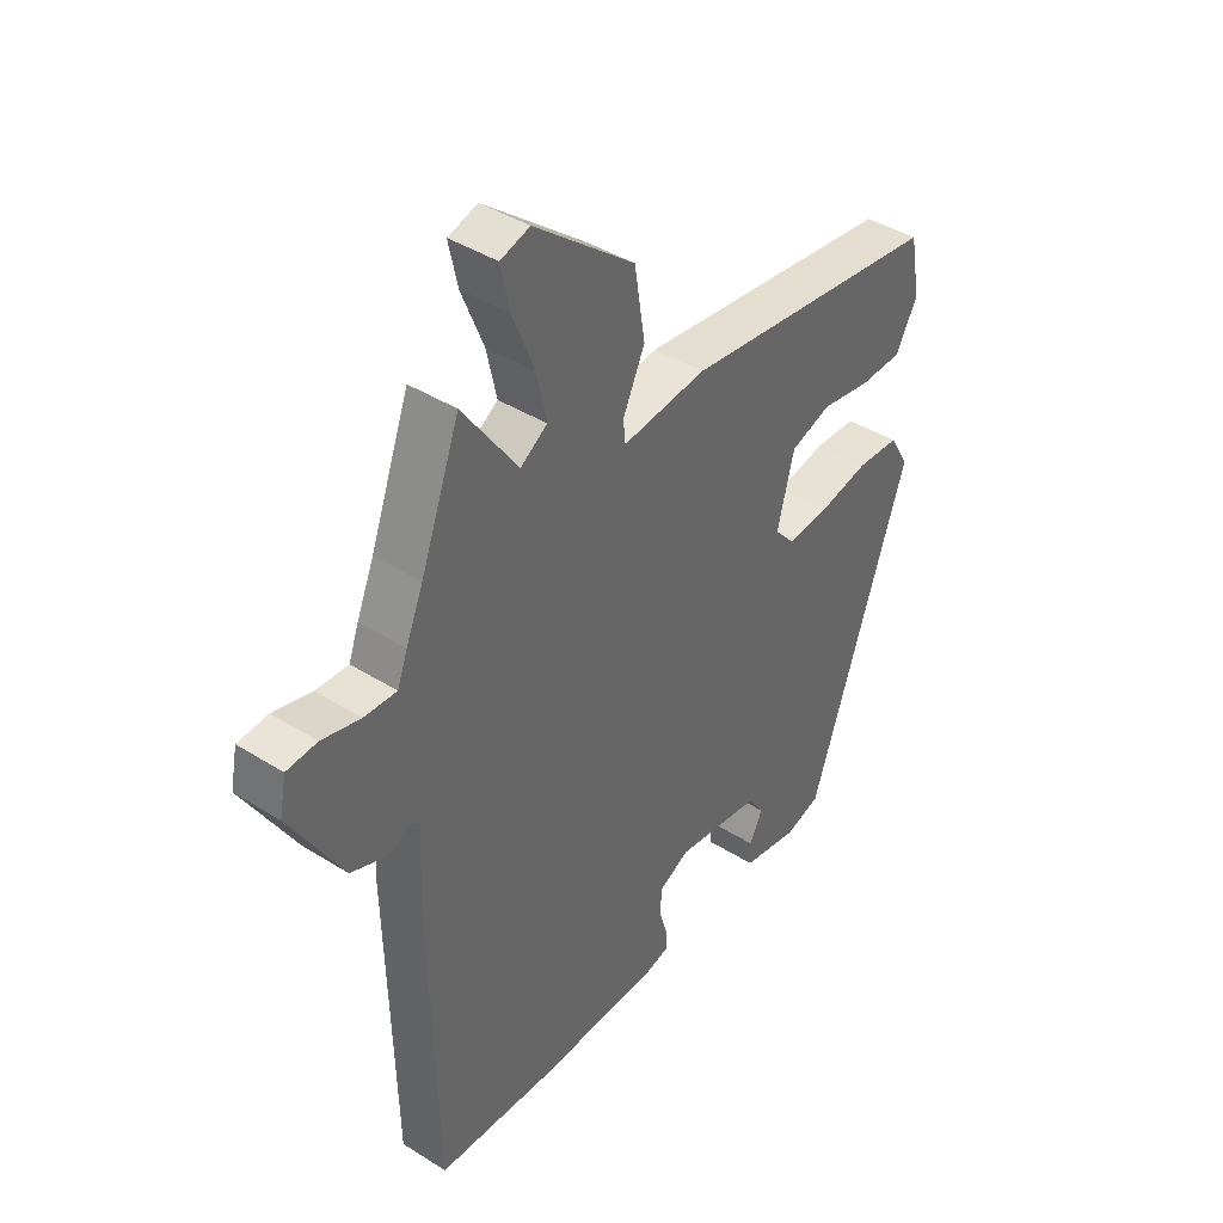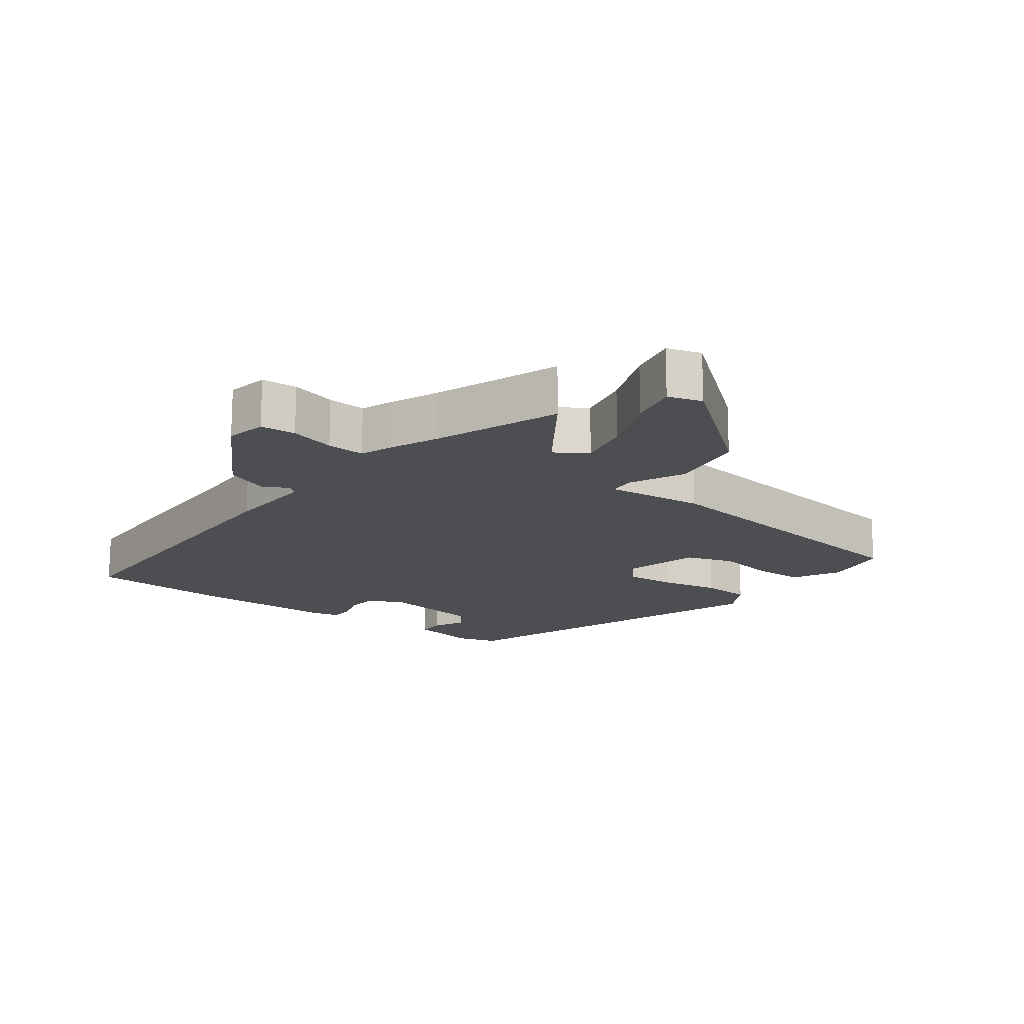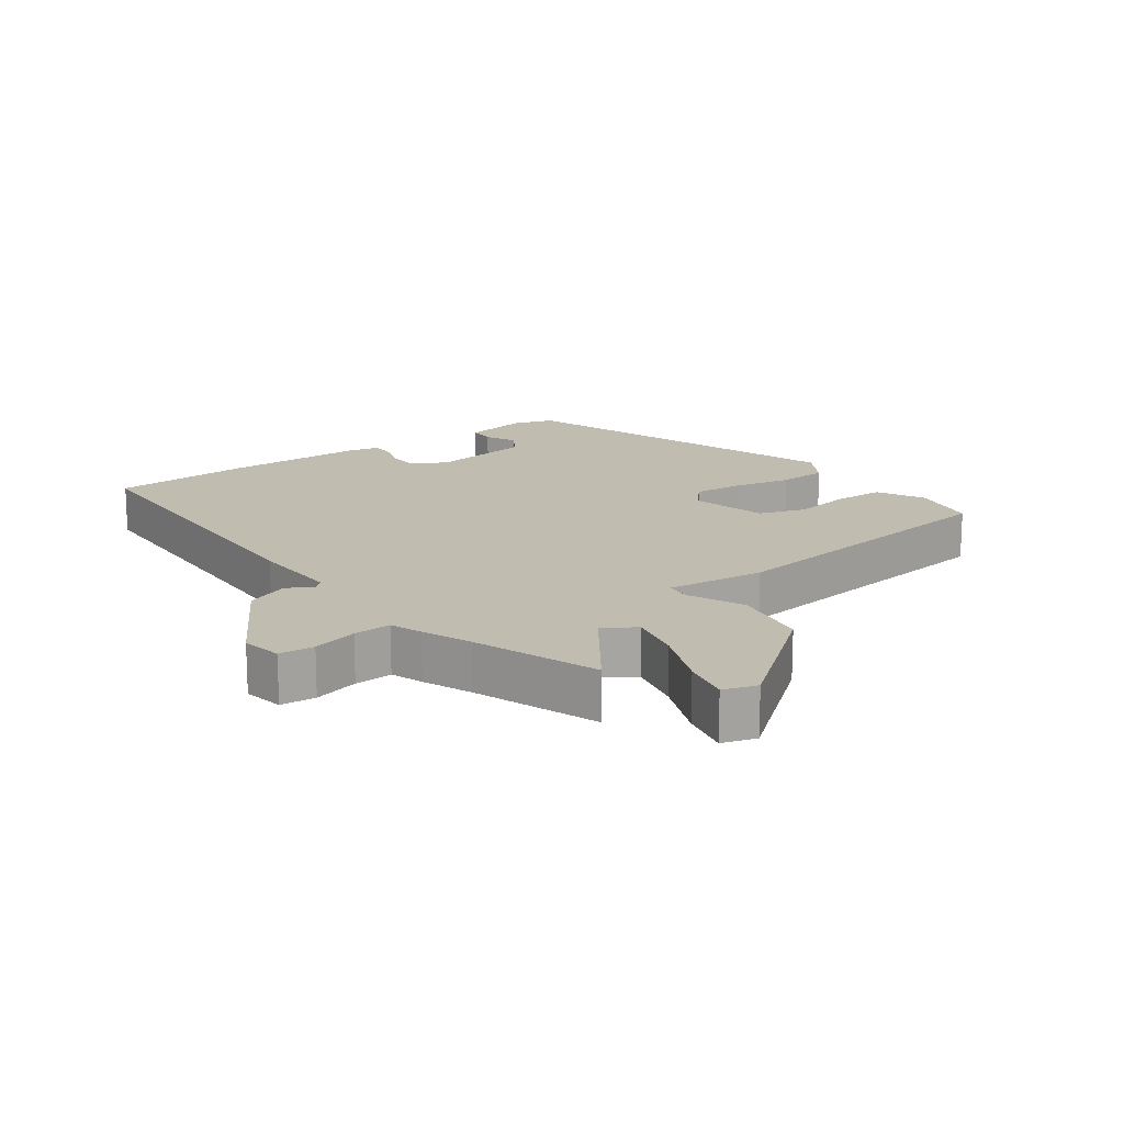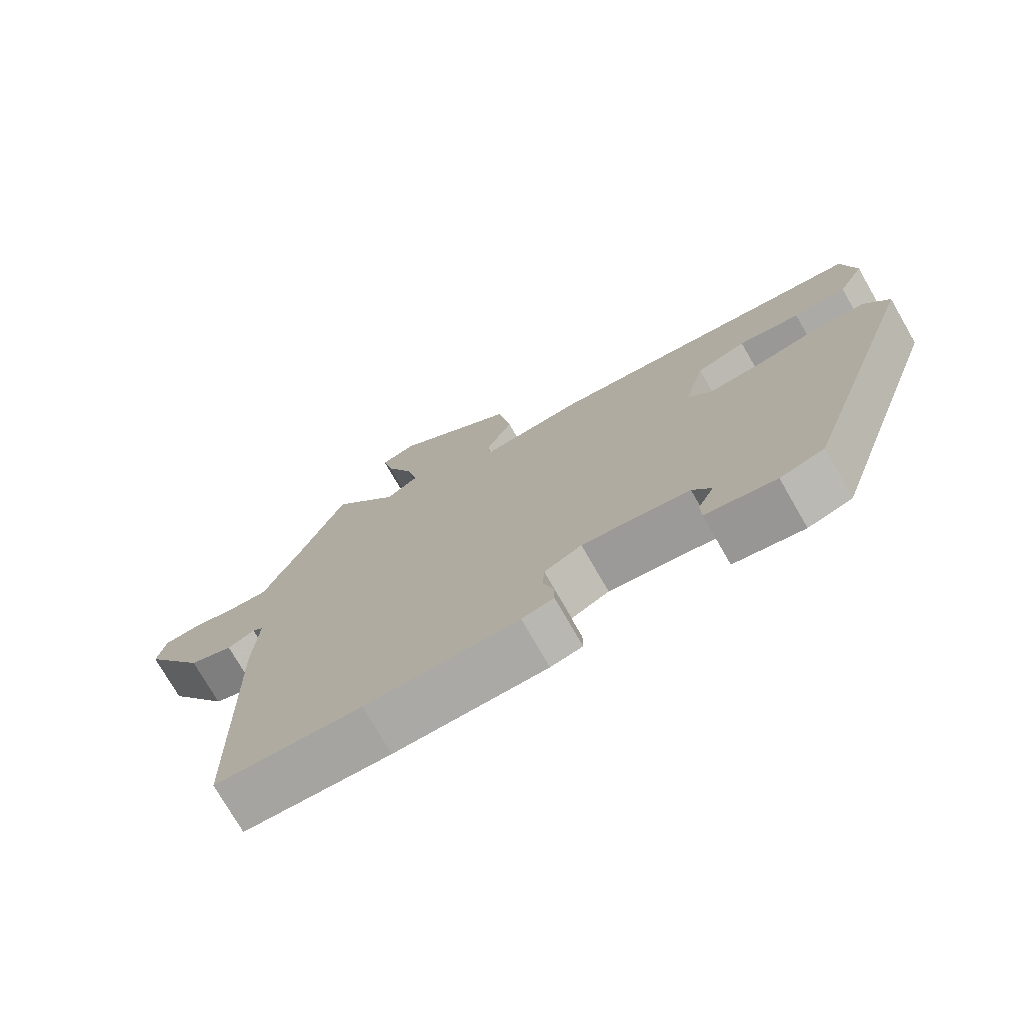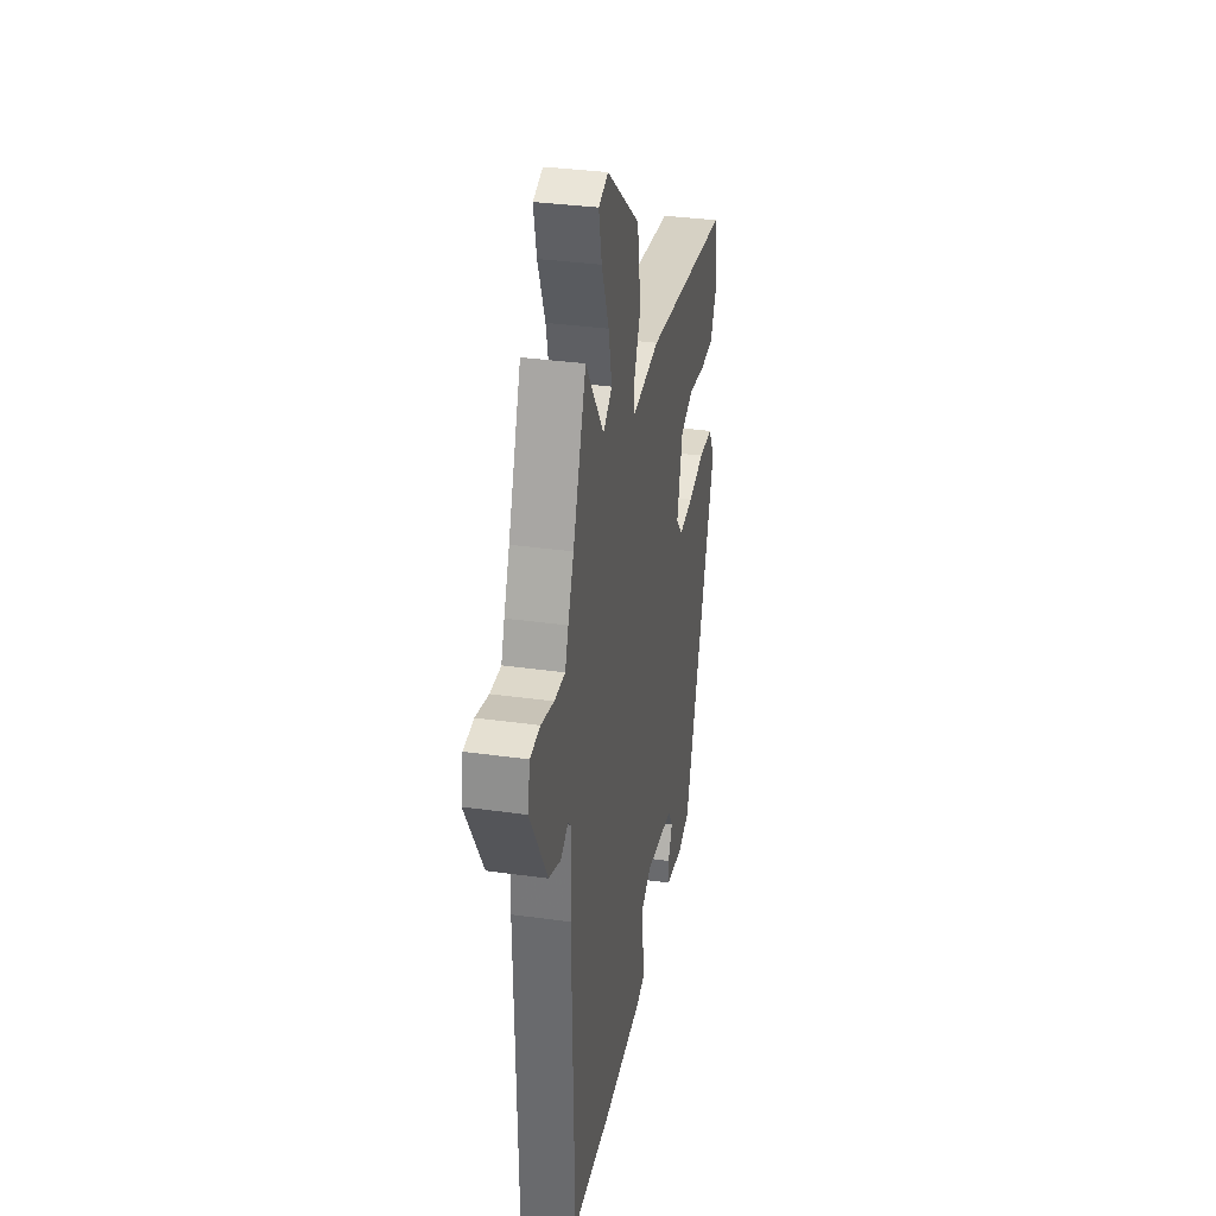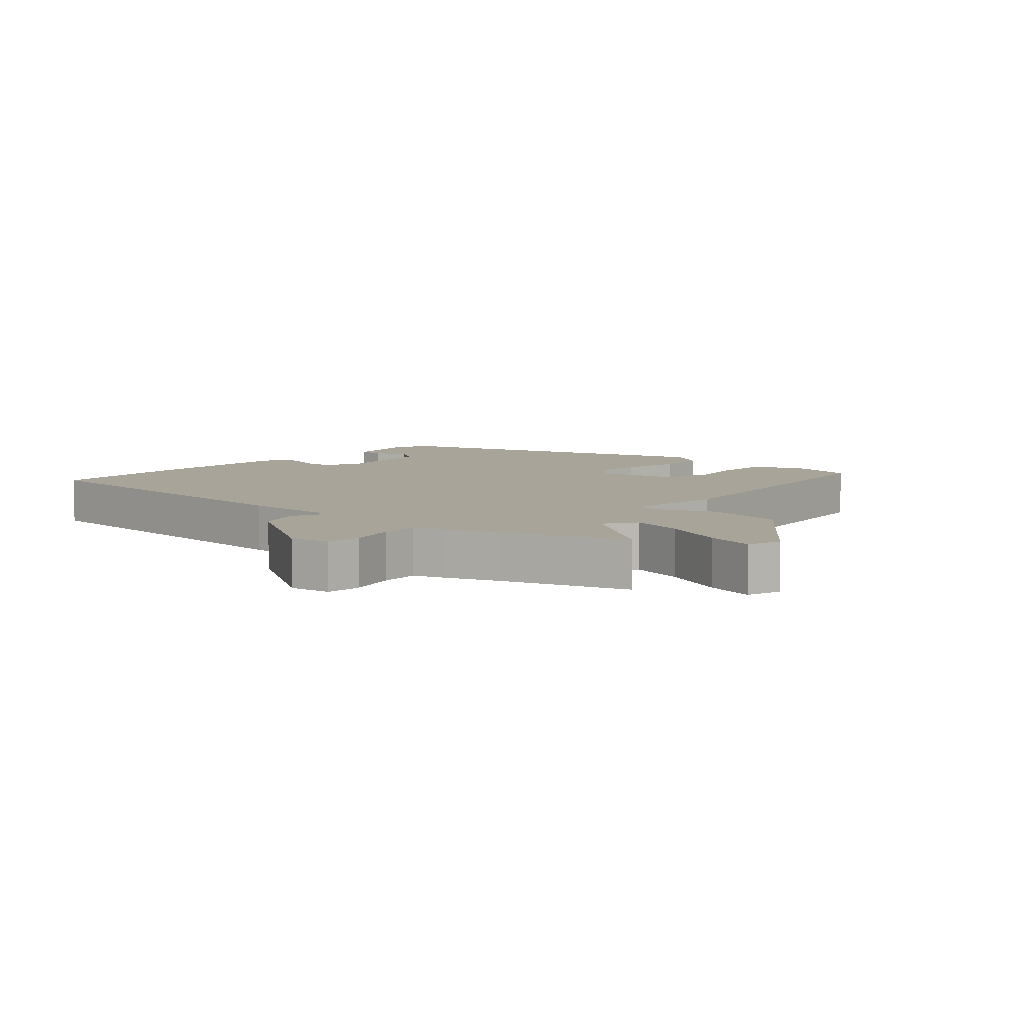
<metadata>
{"format":"obj","ext":"obj","renderer":"f3d","projection":"perspective","resolution":1024,"background":"white","views":[{"elev":41.3,"azim":-52.6,"up":"+Z"},{"elev":-16.5,"azim":-37.0,"up":"+Y"},{"elev":16.5,"azim":-35.7,"up":"+Y"},{"elev":-75.1,"azim":29.9,"up":"+Z"},{"elev":33.8,"azim":-79.2,"up":"+Z"},{"elev":7.3,"azim":-47.1,"up":"+Y"}]}
</metadata>
<code>
v 0.319 0.07 -0.493
v 0.256 0.07 -0.512
v 0.155 0.07 -0.493
v 0.154 0.07 -0.452
v 0.177 0.07 -0.404
v 0.15 0.07 -0.362
v -0.005 0.07 -0.339
v -0.059 0.07 -0.366
v -0.062 0.07 -0.412
v -0.047 0.07 -0.46
v -0.047 0.07 -0.497
v -0.093 0.07 -0.508
v -0.313 0.07 -0.51
v -0.525 0.07 -0.499
v -0.537 0.07 0.005
v -0.531 0.07 0.141
v -0.547 0.07 0.156
v -0.587 0.07 0.135
v -0.652 0.07 0.161
v -0.746 0.07 0.32
v -0.734 0.07 0.382
v -0.68 0.07 0.386
v -0.611 0.07 0.368
v -0.553 0.07 0.365
v -0.535 0.07 0.414
v -0.504 0.07 0.488
v -0.434 0.07 0.677
v -0.335 0.07 0.536
v -0.287 0.07 0.568
v -0.305 0.07 0.65
v -0.344 0.07 0.747
v -0.36 0.07 0.821
v -0.308 0.07 0.837
v -0.129 0.07 0.693
v -0.11 0.07 0.574
v -0.149 0.07 0.49
v -0.145 0.07 0.451
v 0.005 0.07 0.467
v 0.47 0.07 0.407
v 0.489 0.07 0.304
v 0.451 0.07 0.232
v 0.374 0.07 0.23
v 0.285 0.07 0.245
v 0.213 0.07 0.221
v 0.183 0.07 0.104
v 0.219 0.07 0.063
v 0.295 0.07 0.069
v 0.384 0.07 0.087
v 0.46 0.07 0.083
v 0.495 0.07 0.023
v 0.319 0 -0.493
v 0.256 0 -0.512
v 0.155 0 -0.493
v 0.154 0 -0.452
v 0.177 0 -0.404
v 0.15 0 -0.362
v -0.005 0 -0.339
v -0.059 0 -0.366
v -0.062 0 -0.412
v -0.047 0 -0.46
v -0.047 0 -0.497
v -0.093 0 -0.508
v -0.313 0 -0.51
v -0.525 0 -0.499
v -0.537 0 0.005
v -0.531 0 0.141
v -0.547 0 0.156
v -0.587 0 0.135
v -0.652 0 0.161
v -0.746 0 0.32
v -0.734 0 0.382
v -0.68 0 0.386
v -0.611 0 0.368
v -0.553 0 0.365
v -0.535 0 0.414
v -0.504 0 0.488
v -0.434 0 0.677
v -0.335 0 0.536
v -0.287 0 0.568
v -0.305 0 0.65
v -0.344 0 0.747
v -0.36 0 0.821
v -0.308 0 0.837
v -0.129 0 0.693
v -0.11 0 0.574
v -0.149 0 0.49
v -0.145 0 0.451
v 0.005 0 0.467
v 0.47 0 0.407
v 0.489 0 0.304
v 0.451 0 0.232
v 0.374 0 0.23
v 0.285 0 0.245
v 0.213 0 0.221
v 0.183 0 0.104
v 0.219 0 0.063
v 0.295 0 0.069
v 0.384 0 0.087
v 0.46 0 0.083
v 0.495 0 0.023
f 1 2 3
f 50 1 3
f 49 50 3
f 48 49 3
f 47 48 3
f 41 42 43
f 40 41 43
f 39 40 43
f 38 39 43
f 37 38 43
f 37 43 44
f 34 35 36
f 33 34 36
f 32 33 36
f 31 32 36
f 30 31 36
f 29 30 36 37
f 28 29 37
f 26 27 28
f 37 44 45
f 28 37 45
f 26 28 45
f 25 26 45
f 24 25 45
f 21 22 23
f 20 21 23
f 19 20 23
f 18 19 23
f 17 18 23
f 24 45 46
f 23 24 46
f 17 23 46
f 16 17 46
f 14 15 16
f 13 14 16
f 12 13 16
f 11 12 16
f 10 11 16
f 9 10 16
f 3 4 5
f 47 3 5
f 46 47 5 6
f 8 9 16
f 7 8 16 46
f 6 7 46
f 53 52 51
f 53 51 100
f 53 100 99
f 53 99 98
f 53 98 97
f 93 92 91
f 93 91 90
f 93 90 89
f 93 89 88
f 93 88 87
f 94 93 87
f 86 85 84
f 86 84 83
f 86 83 82
f 86 82 81
f 86 81 80
f 87 86 80 79
f 87 79 78
f 78 77 76
f 95 94 87
f 95 87 78
f 95 78 76
f 95 76 75
f 95 75 74
f 73 72 71
f 73 71 70
f 73 70 69
f 73 69 68
f 73 68 67
f 96 95 74
f 96 74 73
f 96 73 67
f 96 67 66
f 66 65 64
f 66 64 63
f 66 63 62
f 66 62 61
f 66 61 60
f 66 60 59
f 55 54 53
f 55 53 97
f 56 55 97 96
f 66 59 58
f 96 66 58 57
f 96 57 56
f 1 51 52 2
f 2 52 53 3
f 3 53 54 4
f 4 54 55 5
f 5 55 56 6
f 6 56 57 7
f 7 57 58 8
f 8 58 59 9
f 9 59 60 10
f 10 60 61 11
f 11 61 62 12
f 12 62 63 13
f 13 63 64 14
f 14 64 65 15
f 15 65 66 16
f 16 66 67 17
f 17 67 68 18
f 18 68 69 19
f 19 69 70 20
f 20 70 71 21
f 21 71 72 22
f 22 72 73 23
f 23 73 74 24
f 24 74 75 25
f 25 75 76 26
f 26 76 77 27
f 27 77 78 28
f 28 78 79 29
f 29 79 80 30
f 30 80 81 31
f 31 81 82 32
f 32 82 83 33
f 33 83 84 34
f 34 84 85 35
f 35 85 86 36
f 36 86 87 37
f 37 87 88 38
f 38 88 89 39
f 39 89 90 40
f 40 90 91 41
f 41 91 92 42
f 42 92 93 43
f 43 93 94 44
f 44 94 95 45
f 45 95 96 46
f 46 96 97 47
f 47 97 98 48
f 48 98 99 49
f 49 99 100 50
f 50 100 51 1

</code>
